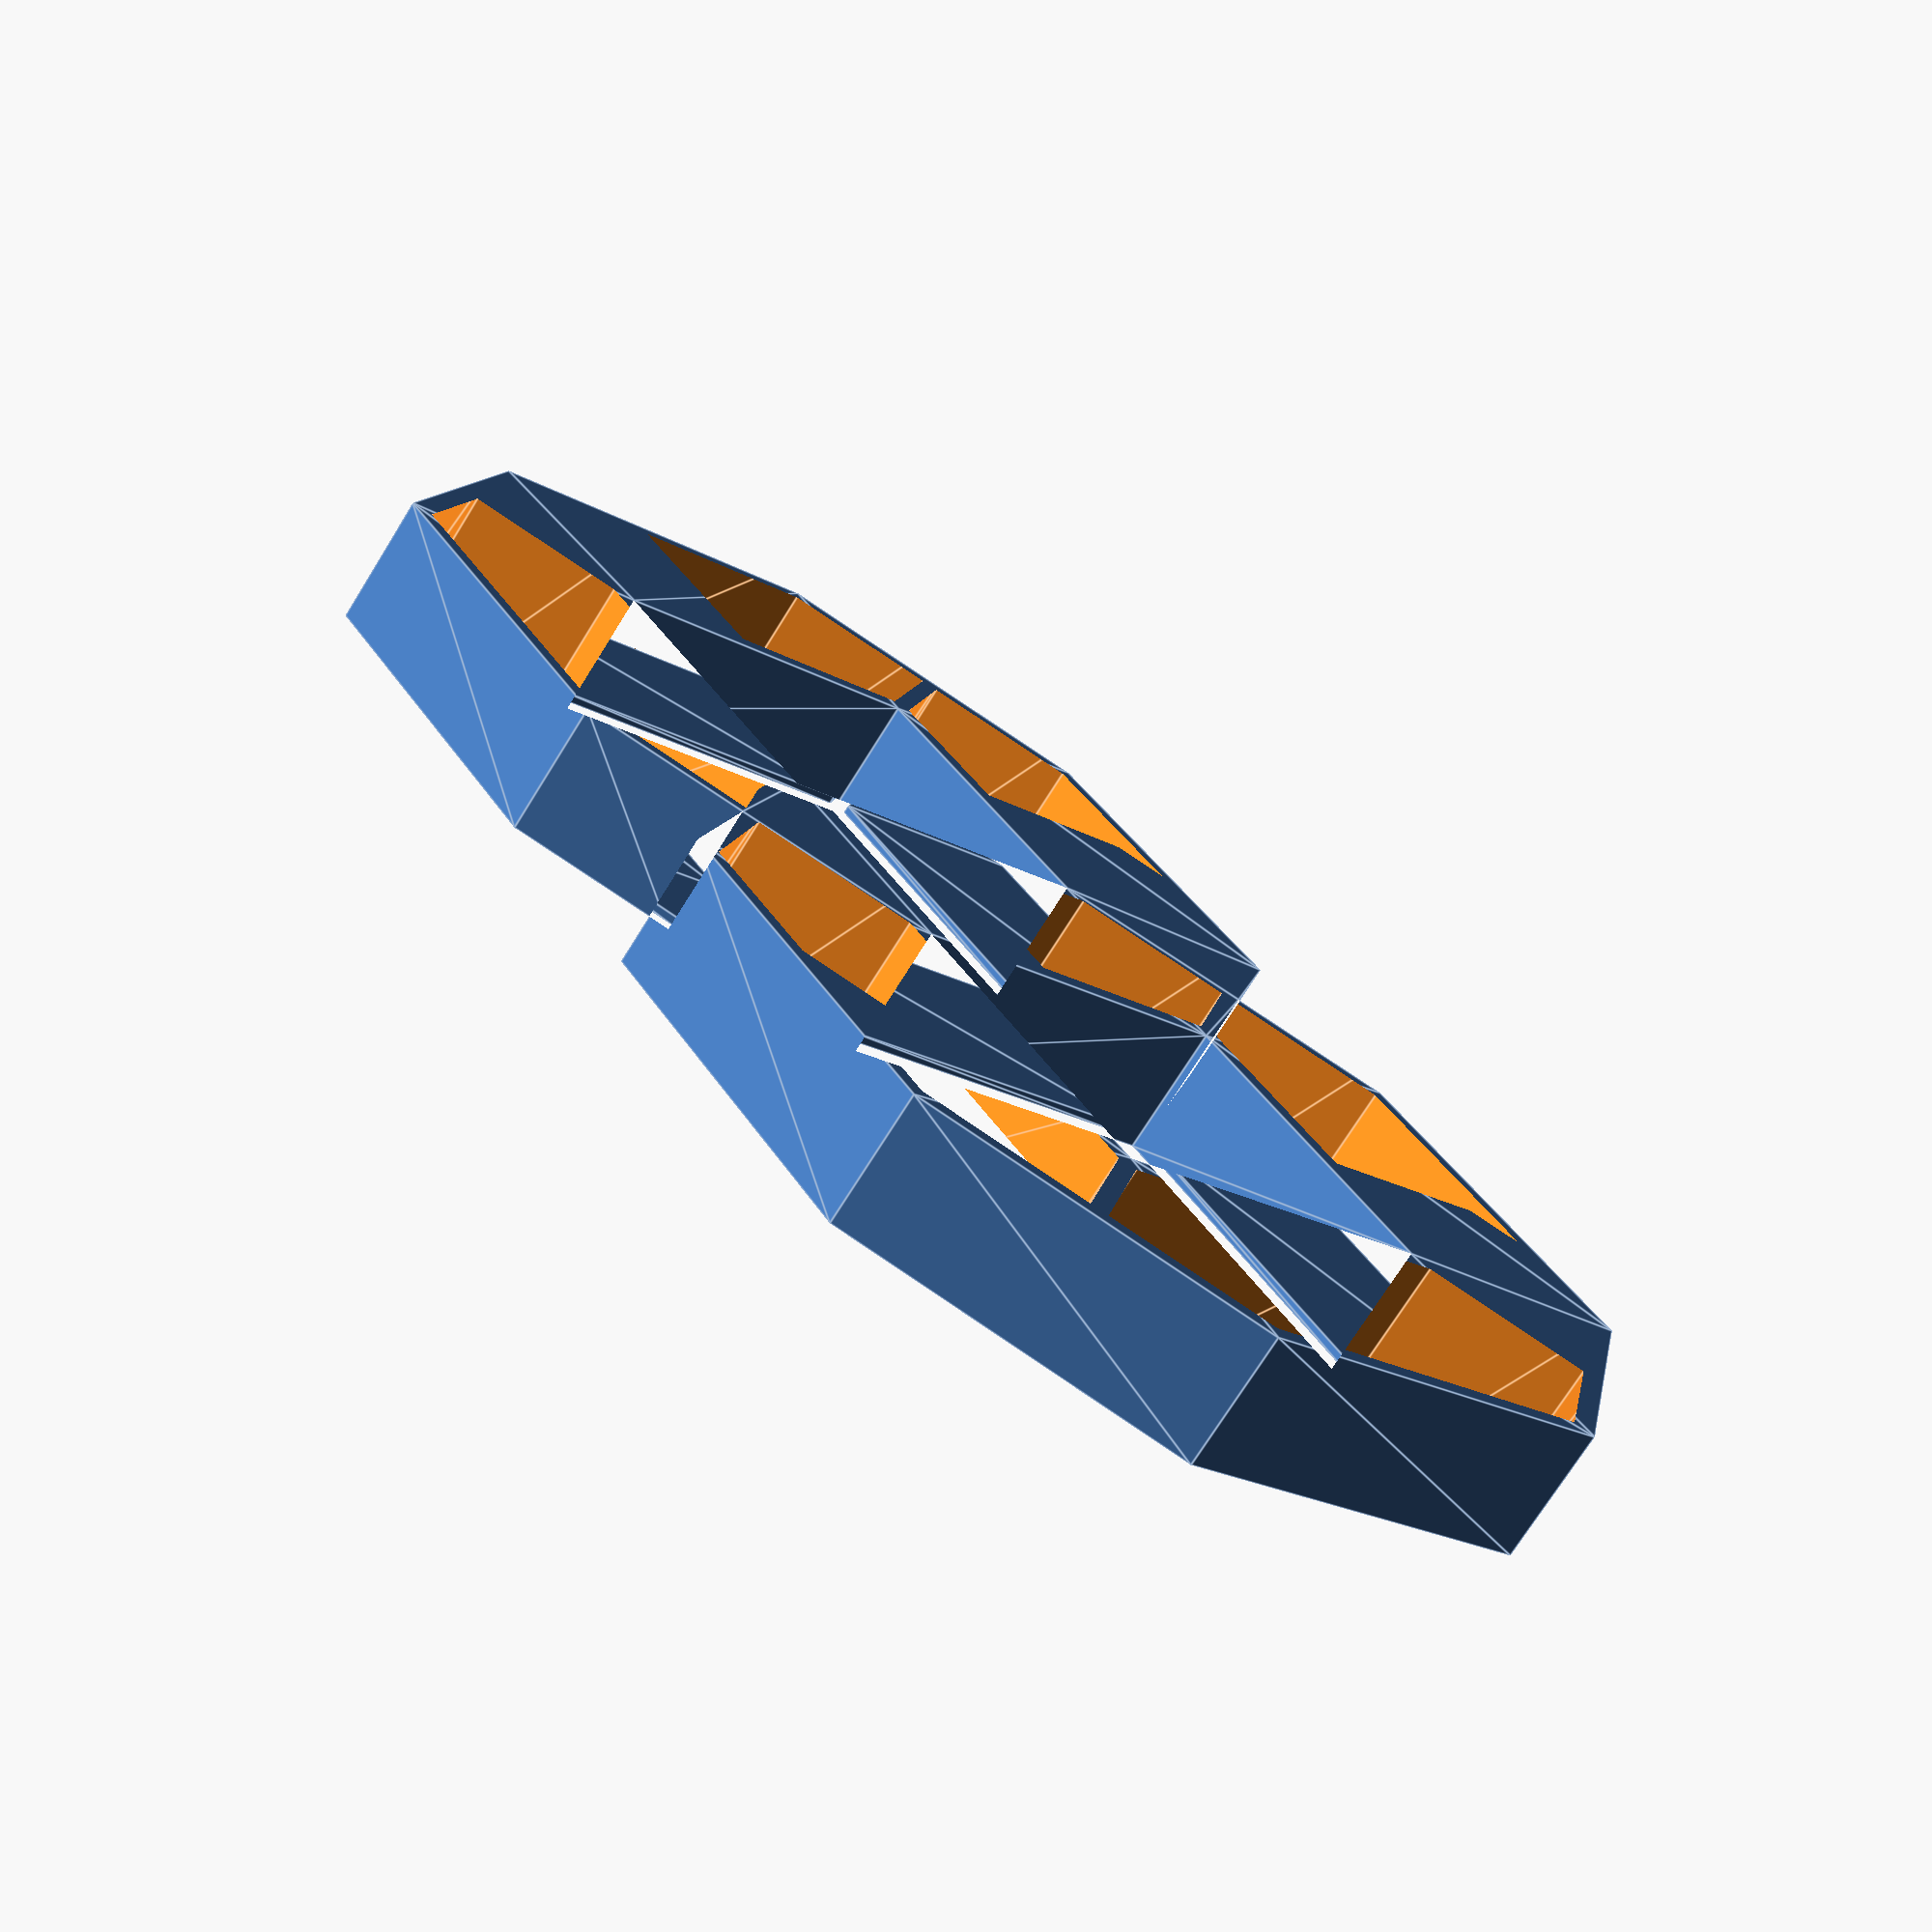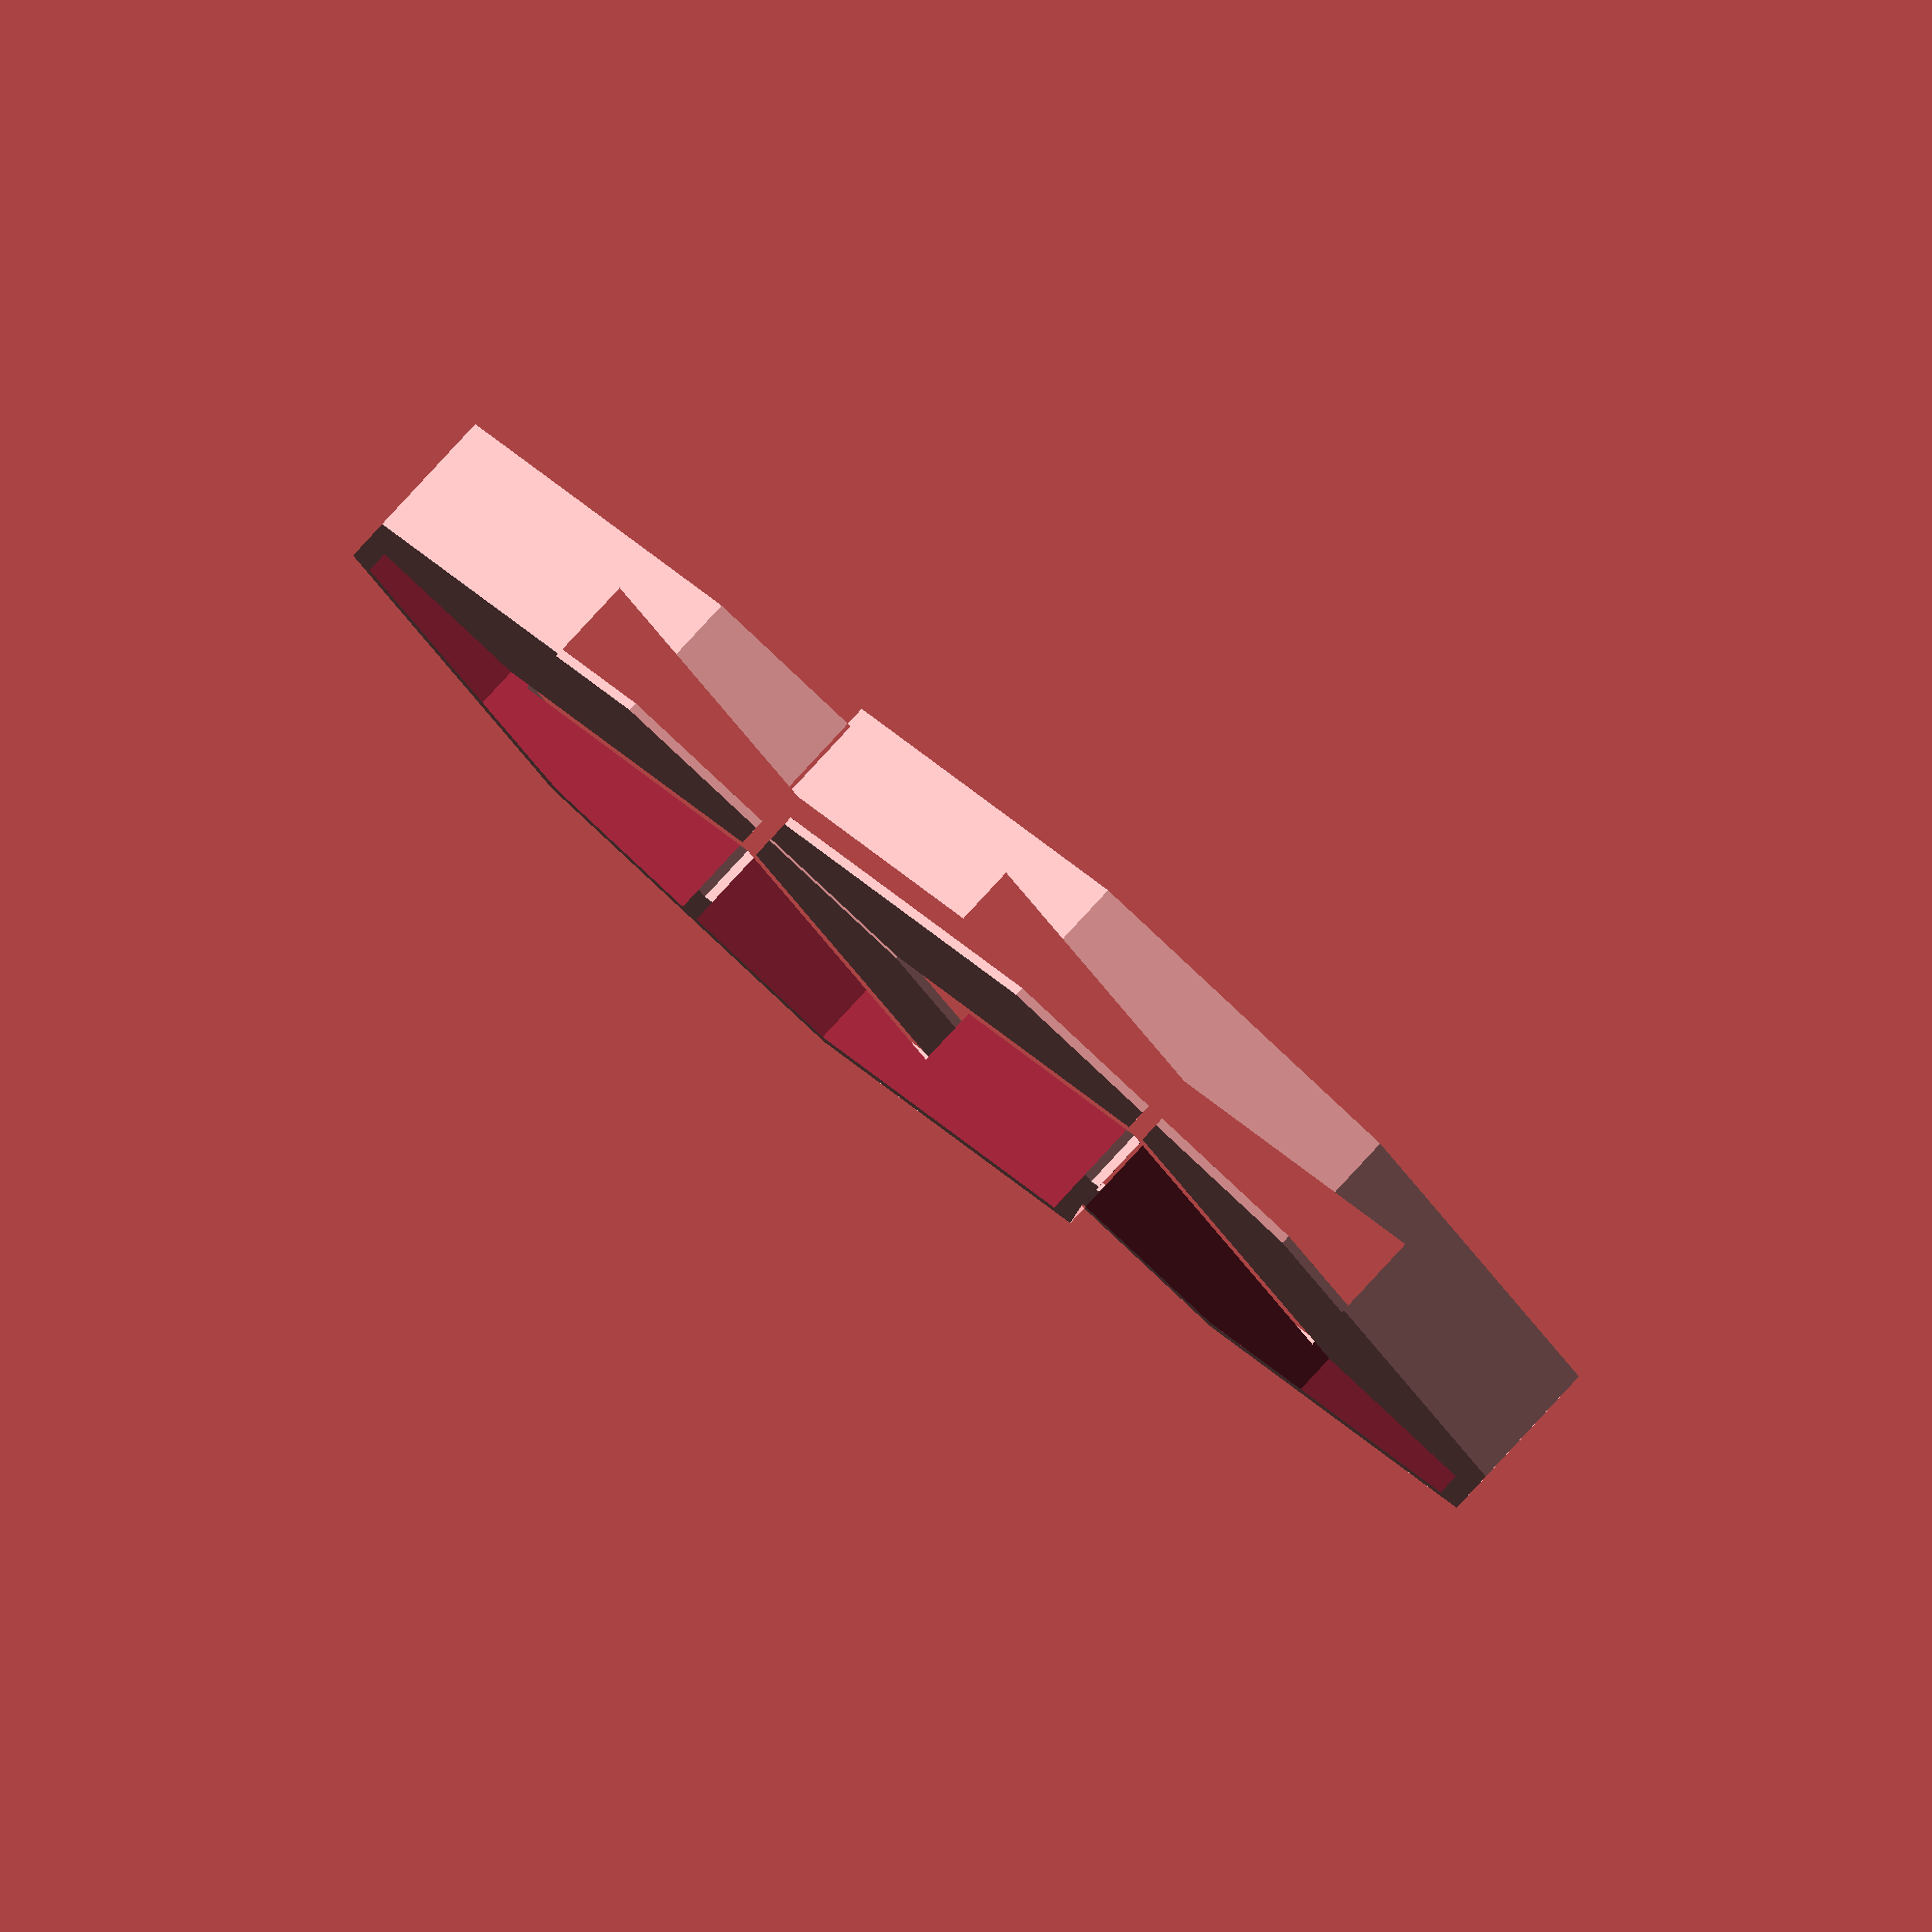
<openscad>
// Character Height.  Default = 7".  Includes wall thickness (below) in this measurement.  But does not include screws, if you mount them at the top/bottom edges.
char_height = 177.8;

// Wall Thickness in mm
wall_thickness = 2;

// Which part would you like to see?
part = "both"; // [both:Diffused Segments and Case,case:Case Only,diffuse:Diffused Segments Only]

// *Percent* of char_height that the segment's width will be.
segment_width = 15; //[5:30]

// How thick (from the mounting surface) should the case be?
char_thick = 15;

// How thick should the diffusion layer be? (mm)
diff_thick = 1;

// What is the Tap Drill size of the screws you will mount with?  (mm)
tap_hole_size = 3.454;

// Do you want the centers of the 8 removed?
cutouts = true;   // [true,false]

// should the case follow the edge of the segments?
chamfer = true;  // [true,false]

// do you want mounting holes?
mounting_holes = true; // [true,false]

// Where would you like the holes placed?
hole_type = "corners";  // [topbottom,corners,centersides,insides]




segwidth = char_height * segment_width / 100;
walltriangle = sqrt( pow(wall_thickness,2) / 2);
segheight = (char_height - wall_thickness * 2 - segwidth - walltriangle * 4) / 2;
segriser = segheight - segwidth;
case_x_out = segheight/2 + segwidth/2 + walltriangle + wall_thickness;
case_y_out = segheight + segwidth/2 + walltriangle*2 + wall_thickness;


print_part();

module print_part(){
    if(part == "both"){
        diffuse_segments();
        case();
    } else if (part == "case"){
        case();
    } else {
        diffuse_segments();
    }
}

module case(){
    difference(){
        linear_extrude(height = char_thick)
        if (cutouts == true) {
            if (chamfer == true) {
                difference(){
                    chamfered_case();
                    case_cutouts();
                }
            } else {
                difference(){
                    straight_case();
                    case_cutouts();
                }
            }
        } else {
            if (chamfer == true){
                chamfered_case();
            } else {
                straight_case();
            }  
        }
        linear_extrude(height = char_thick*3, center=true)segments_poly();
    }
    
}

module case_cutouts(){
    translate([0,segheight/2+walltriangle,0])square(segheight-segwidth-wall_thickness, center = true);
    translate([0,-segheight/2-walltriangle,0])square(segheight-segwidth-wall_thickness, center = true);
}

module chamfered_case(){
    polygon( points = [
        [-segheight/2-walltriangle*2, 0], 
        [-case_x_out, segwidth/2],
        [-case_x_out, segheight-segwidth/2 + walltriangle*2], 
        [-segheight/2 +segwidth/2 -walltriangle, case_y_out],
        [segheight/2 - segwidth/2 + walltriangle, case_y_out],
        [case_x_out, segheight-segwidth/2 + walltriangle*2],
        [case_x_out, segwidth/2],
        [segheight/2+walltriangle*2, 0],
        [case_x_out, -segwidth/2],
        [case_x_out, -segheight+segwidth/2-walltriangle*2],
        [segheight/2 - segwidth/2 + walltriangle, -case_y_out],
        [-segheight/2 + segwidth/2 - walltriangle, -case_y_out],
        [-case_x_out, -segheight + segwidth/2 - walltriangle*2],
        [-case_x_out, -segwidth/2]
    ], paths = [
        [0,1,2,3,4,5,6,7,8,9,10,11,12,13]
    ]);
}

module straight_case(){
    square([case_x_out*2, case_y_out*2], center = true);
}

module diffuse_segments(){
    linear_extrude(height = diff_thick)segments_poly();
}

module segments_poly(){ // returns polygons!
    translate([-segheight/2-walltriangle,-segheight/2-walltriangle,0])segment();
    translate([-segheight/2-walltriangle,segheight/2+walltriangle,0])segment();
    translate([segheight/2+walltriangle,-segheight/2-walltriangle,0])segment();
    translate([segheight/2+walltriangle,segheight/2+walltriangle,0])segment();
    rotate([0,0,90])segment();
    translate([0,segheight+walltriangle*2,0])rotate([0,0,90])segment();
    translate([0,-segheight-walltriangle*2.,0])rotate([0,0,90])segment();
}

module segment(){  // returns polygon.
    polygon (points = [
            [-segwidth/2, -segriser/2], [-segwidth/2, segriser/2], [0,segheight/2],
            [segwidth/2, segriser/2], [segwidth/2, -segriser/2], [0,-segheight/2]], 
            paths = [[ 0,1,2,3,4,5]]);
}

</openscad>
<views>
elev=252.9 azim=326.6 roll=211.9 proj=p view=edges
elev=279.0 azim=128.9 roll=222.6 proj=o view=solid
</views>
